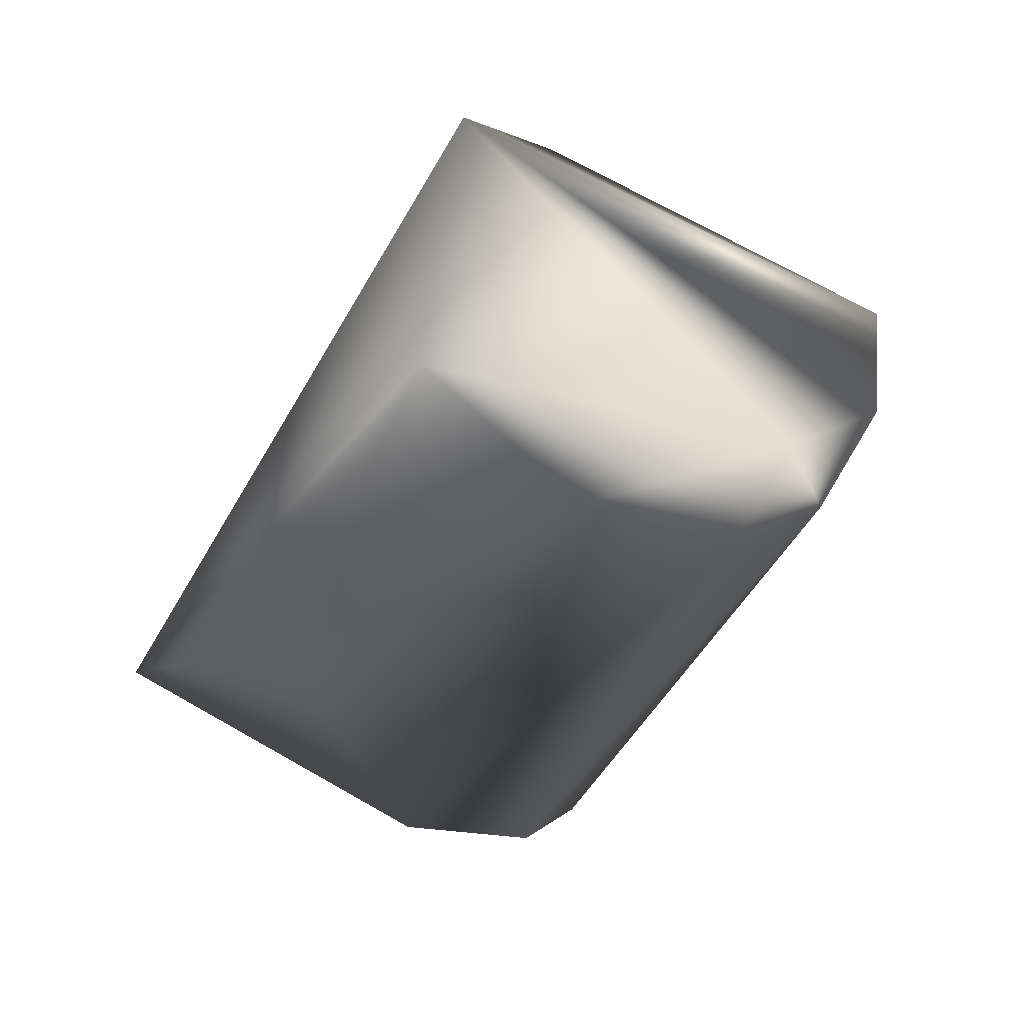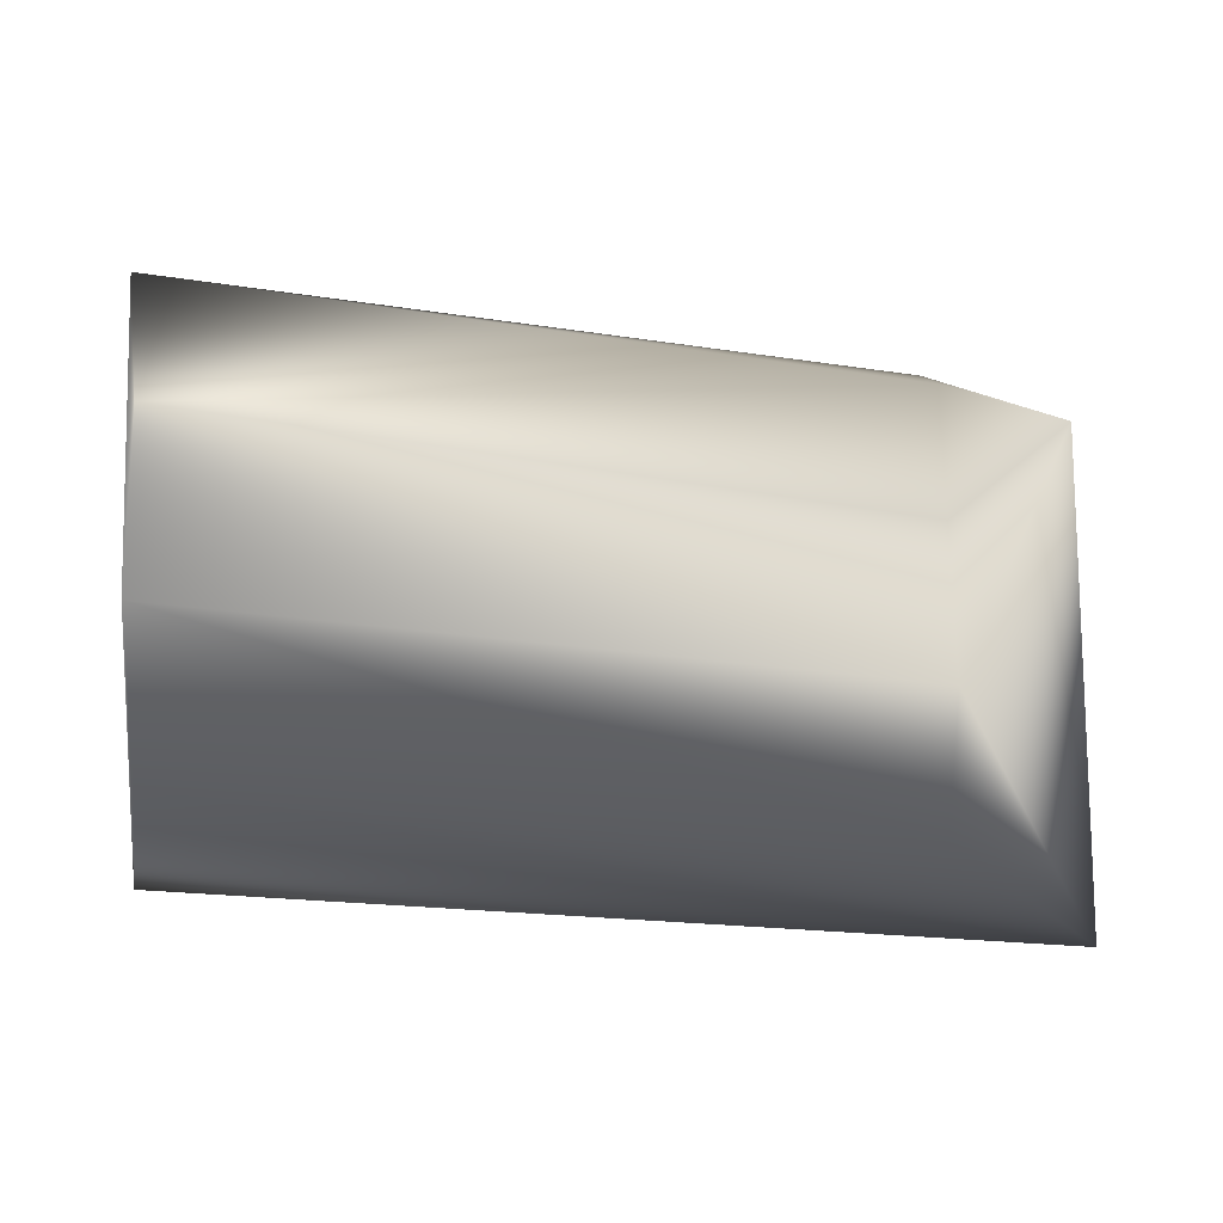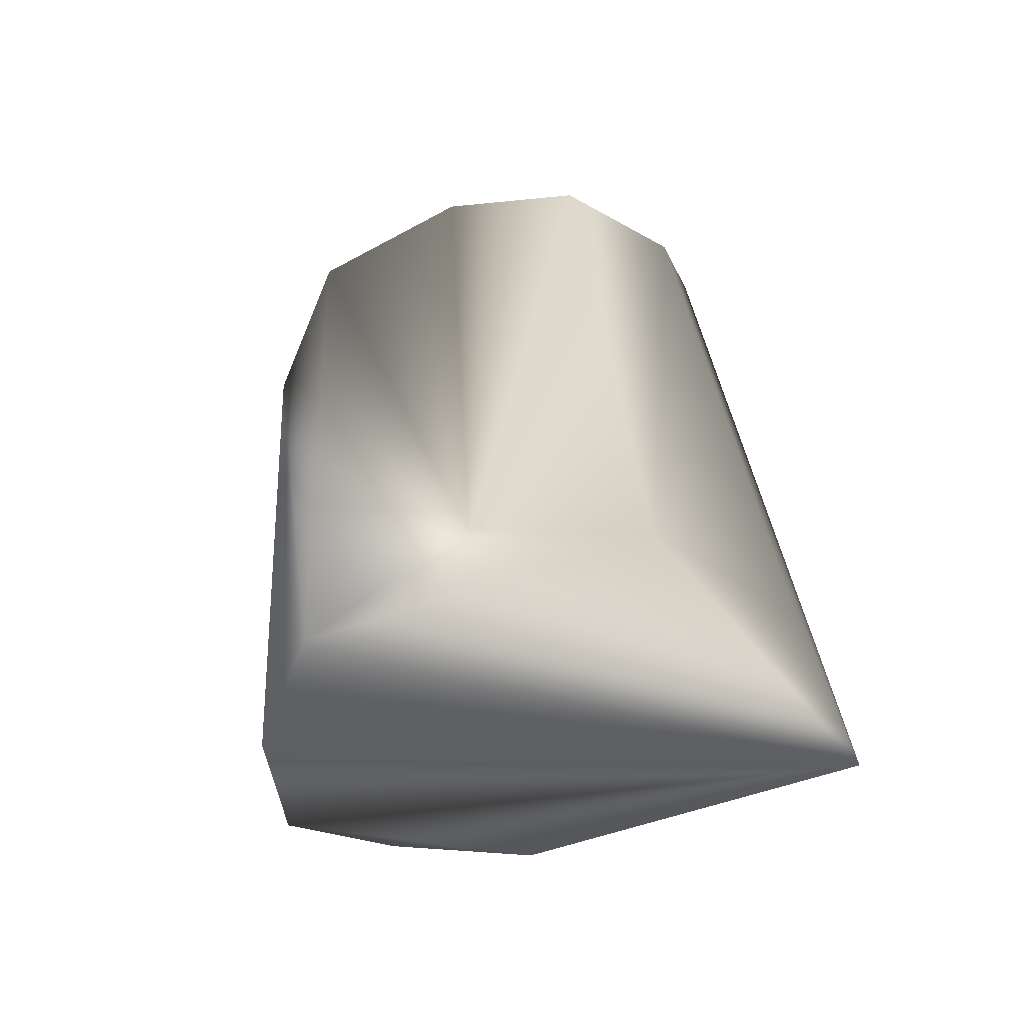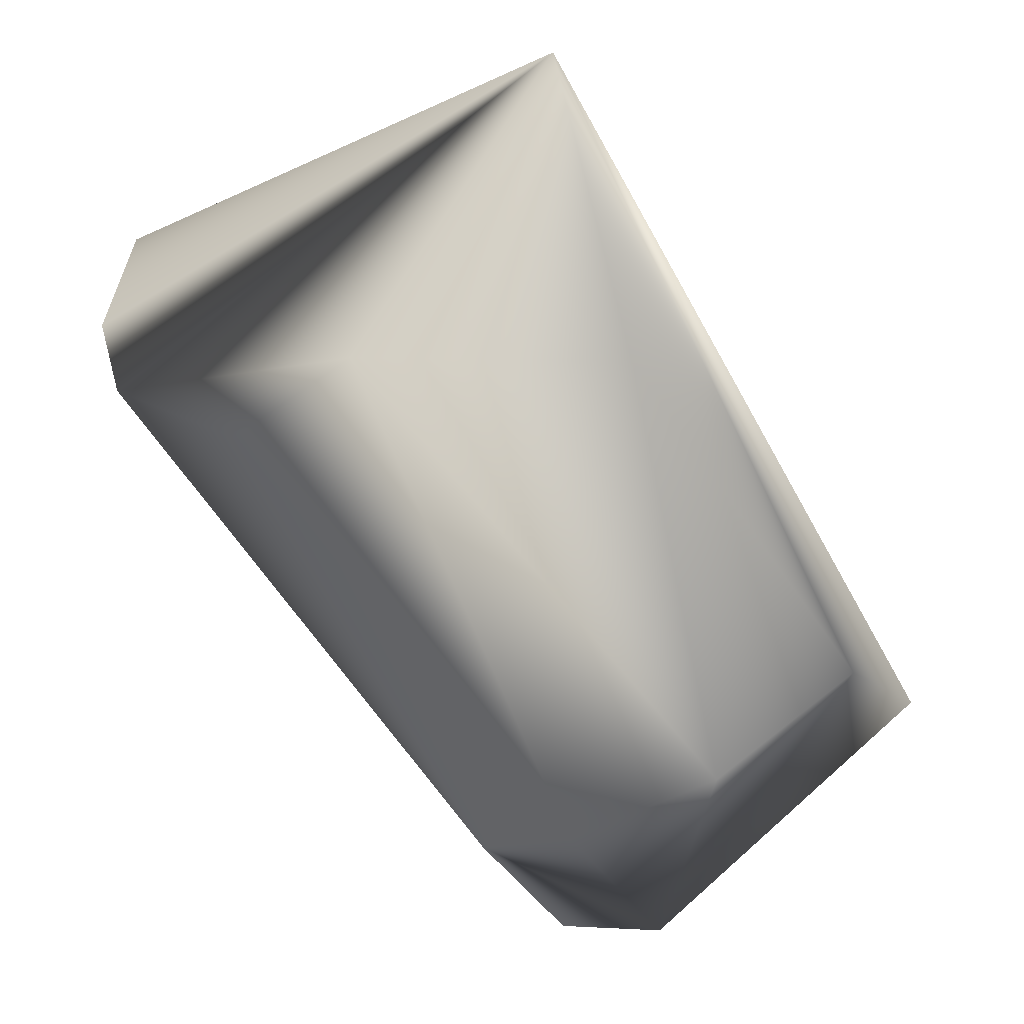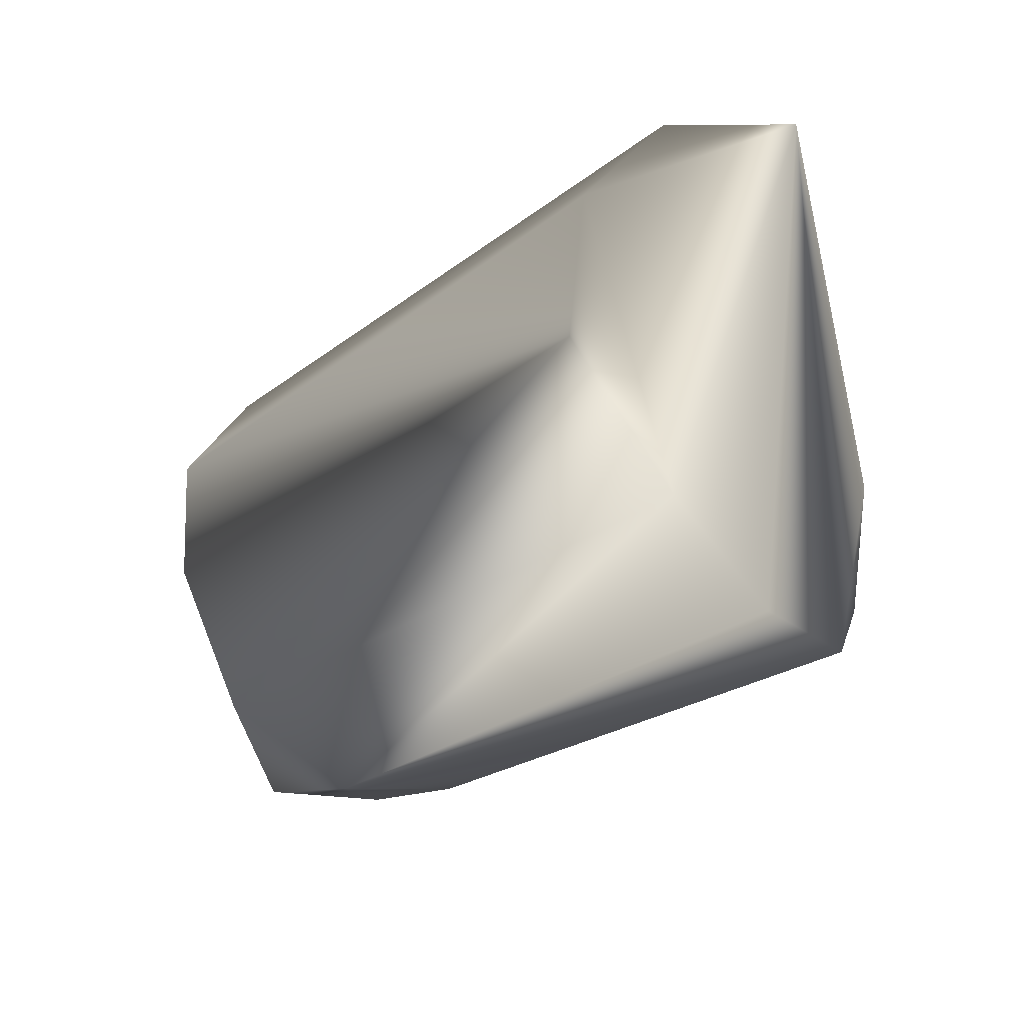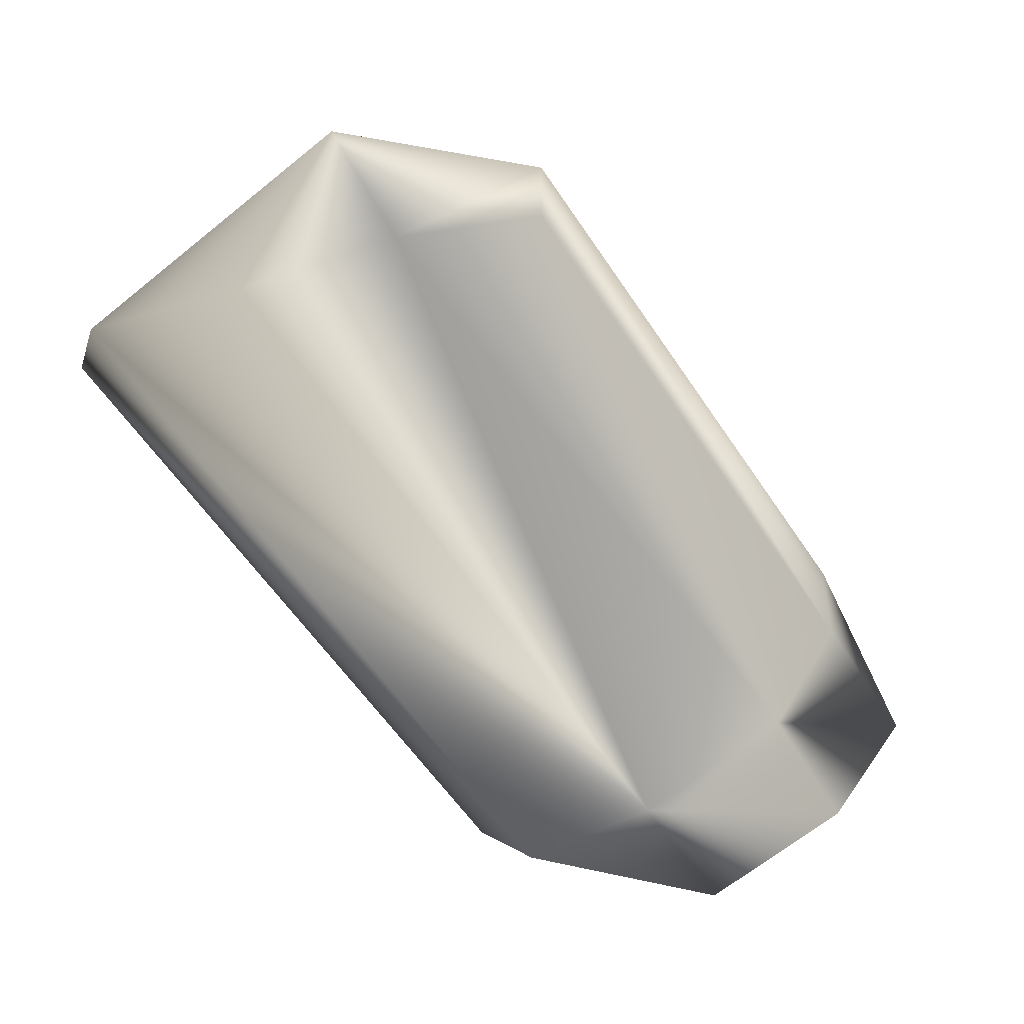
<metadata>
{"format":"obj","ext":"obj","renderer":"f3d","projection":"perspective","resolution":1024,"background":"white","views":[{"elev":-38.2,"azim":-117.7,"up":"+Z"},{"elev":75.5,"azim":-175.9,"up":"+Z"},{"elev":31.6,"azim":82.6,"up":"+Z"},{"elev":-71.0,"azim":119.2,"up":"+Z"},{"elev":-29.4,"azim":53.6,"up":"+Y"},{"elev":-71.0,"azim":126.5,"up":"+Y"}]}
</metadata>
<code>
v -0.00448 -0.007527 0.00193
v -0.003614 0.01388 -0.000461
v -0.002643 -0.005839 0.007535
v -0.01454 0.01115 -0.005031
v -0.004453 0.01135 0.005655
v -0.03637 0.01397 0.003208
v -0.02981 -0.005871 0.00263
v -0.006337 -0.006846 -0.003312
v -0.008724 0.002579 -0.007905
v -0.03079 0.01272 -0.003321
v -0.02982 -0.003551 0.008144
v -0.02999 0.001931 0.01085
v -0.03512 -0.004401 0.003037
v -0.03586 0.000968 -0.006191
v -0.00402 -0.000238 0.01057
v -0.03053 0.007221 0.01087
v -0.03046 -0.004272 -0.003186
v -0.009338 -0.002827 -0.007347
v -0.0356 -0.003274 -0.002704
v -0.004207 0.006072 0.009706
v -0.03075 0.01163 0.008024
v -0.03029 -0.000141 -0.006494
v -0.03056 0.006239 -0.006995
f 3 1 2
f 3 2 20
f 4 2 9
f 7 1 3
f 23 4 9
f 5 2 6
f 5 20 2
f 4 23 10
f 6 2 10
f 2 4 10
f 1 7 8
f 9 2 8
f 8 2 1
f 6 10 14
f 14 10 23
f 3 20 15
f 13 7 11
f 11 12 13
f 11 7 3
f 3 15 11
f 11 15 12
f 19 7 13
f 19 13 6
f 6 14 19
f 9 8 18
f 16 15 20
f 12 15 16
f 6 13 16
f 13 12 16
f 17 8 7
f 7 19 17
f 17 18 8
f 17 19 14
f 20 5 21
f 21 16 20
f 21 5 6
f 6 16 21
f 22 17 14
f 18 17 22
f 9 18 22
f 22 23 9
f 22 14 23

</code>
